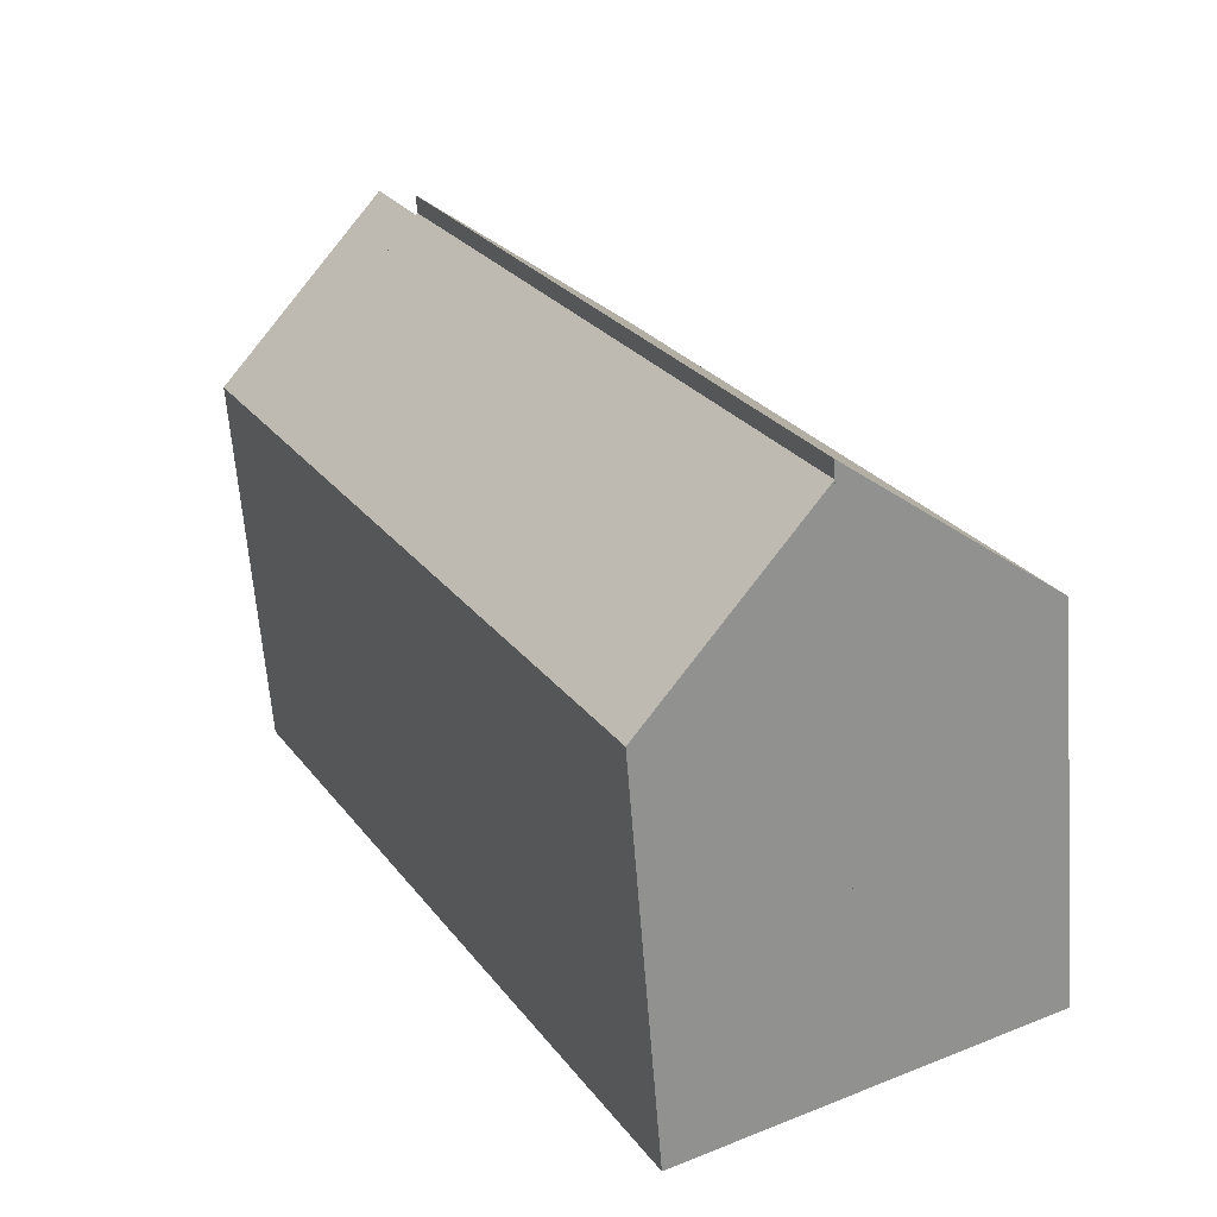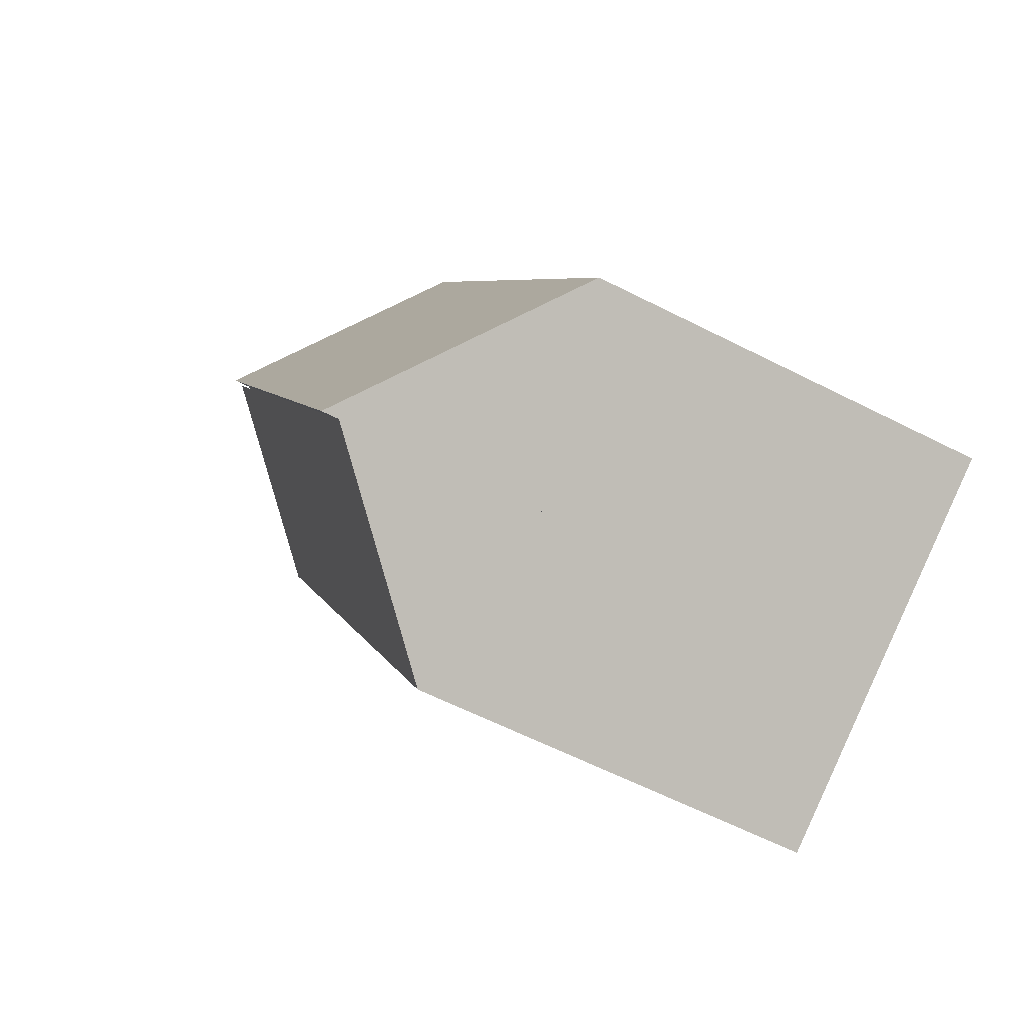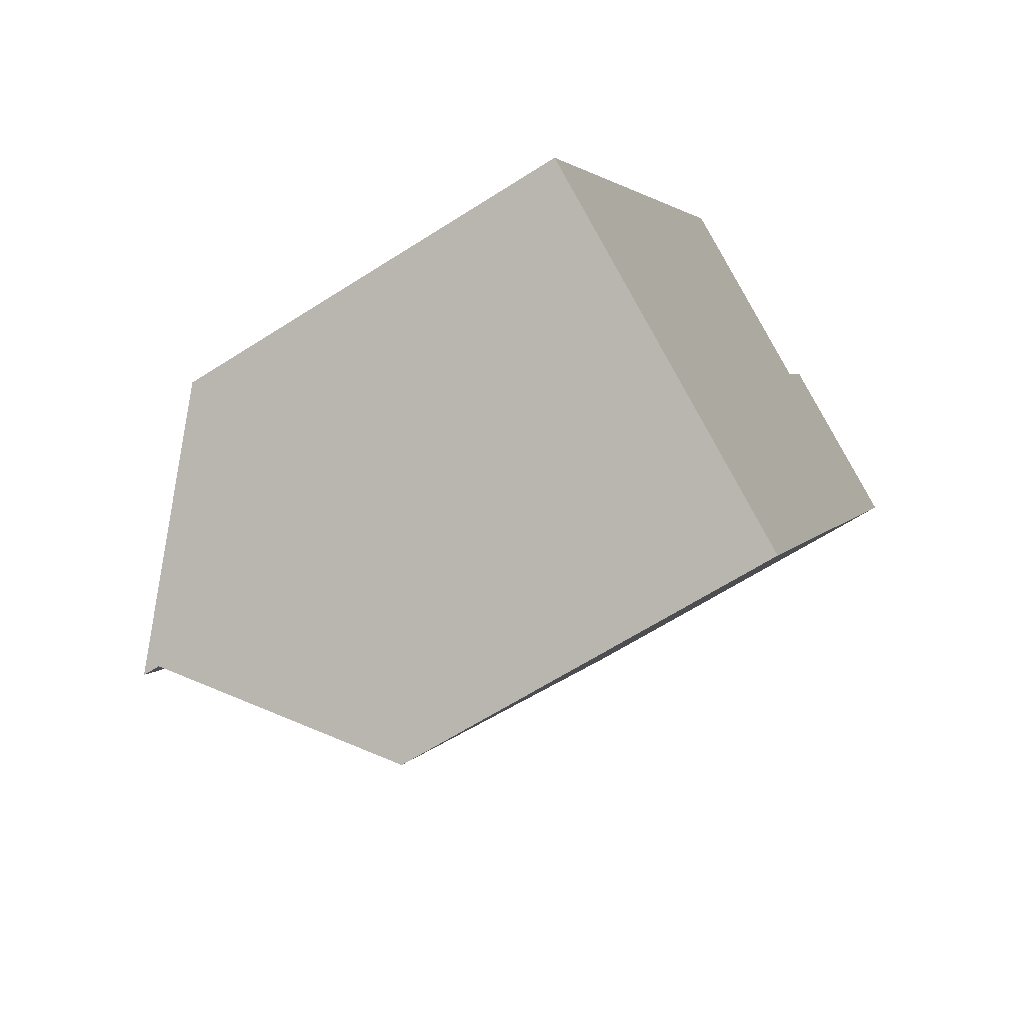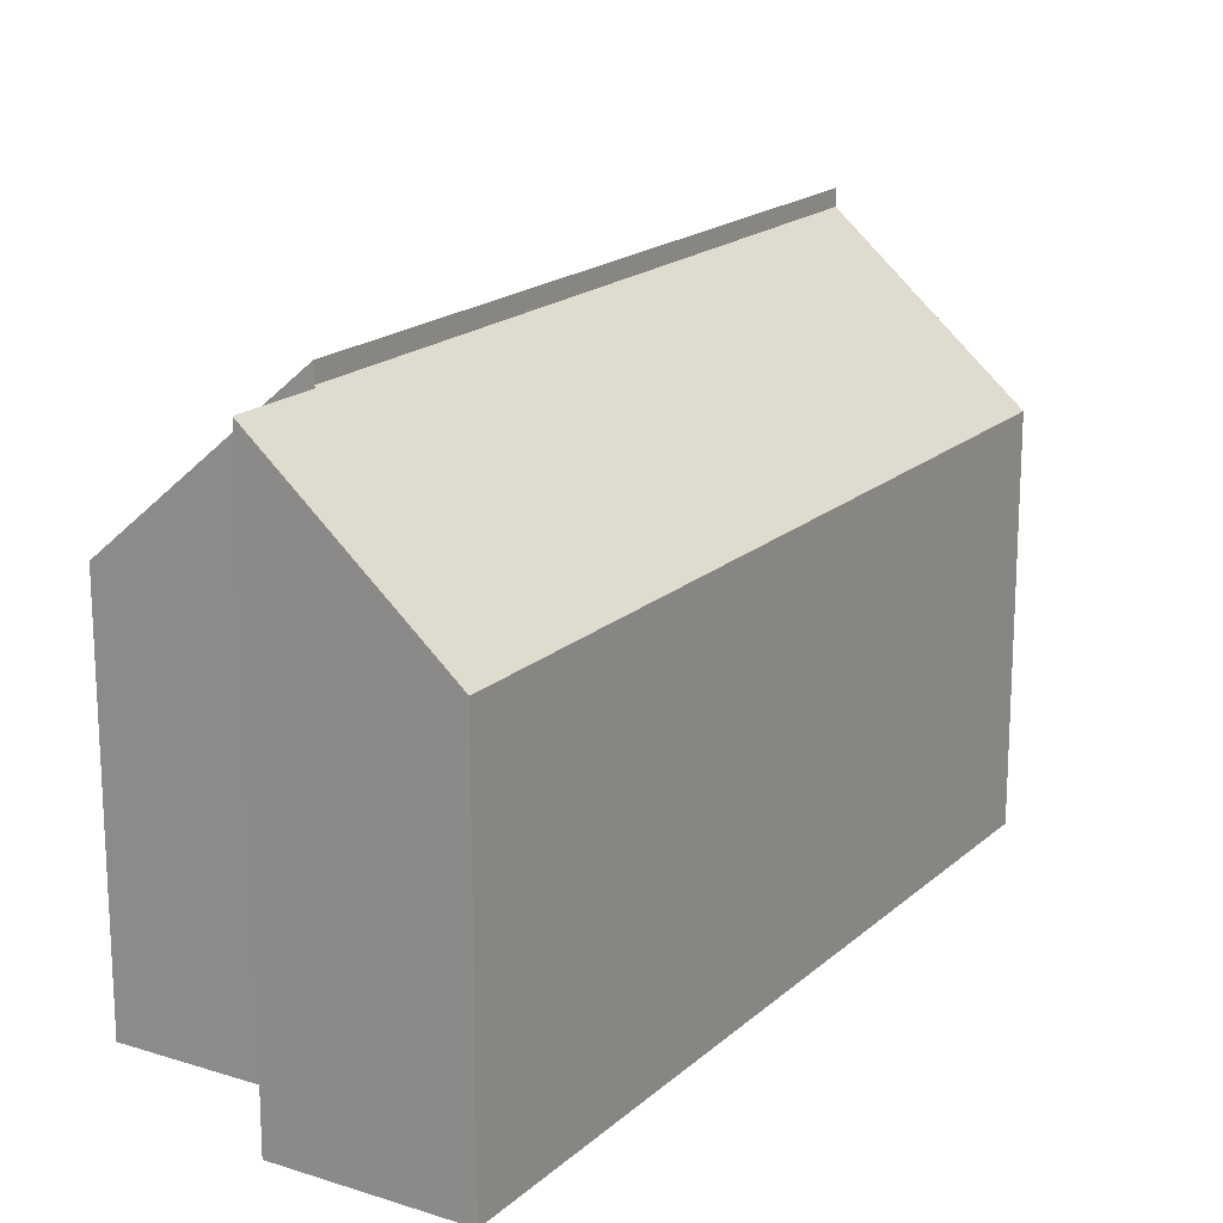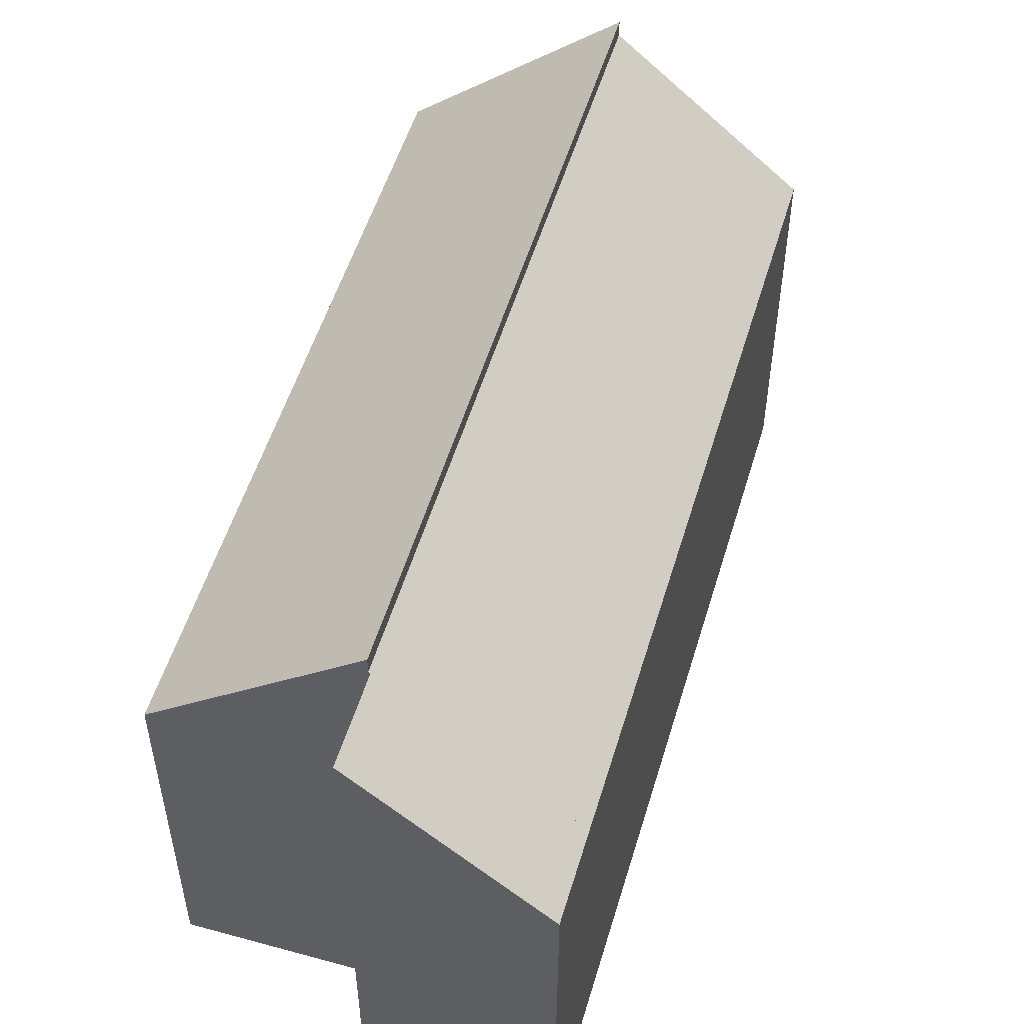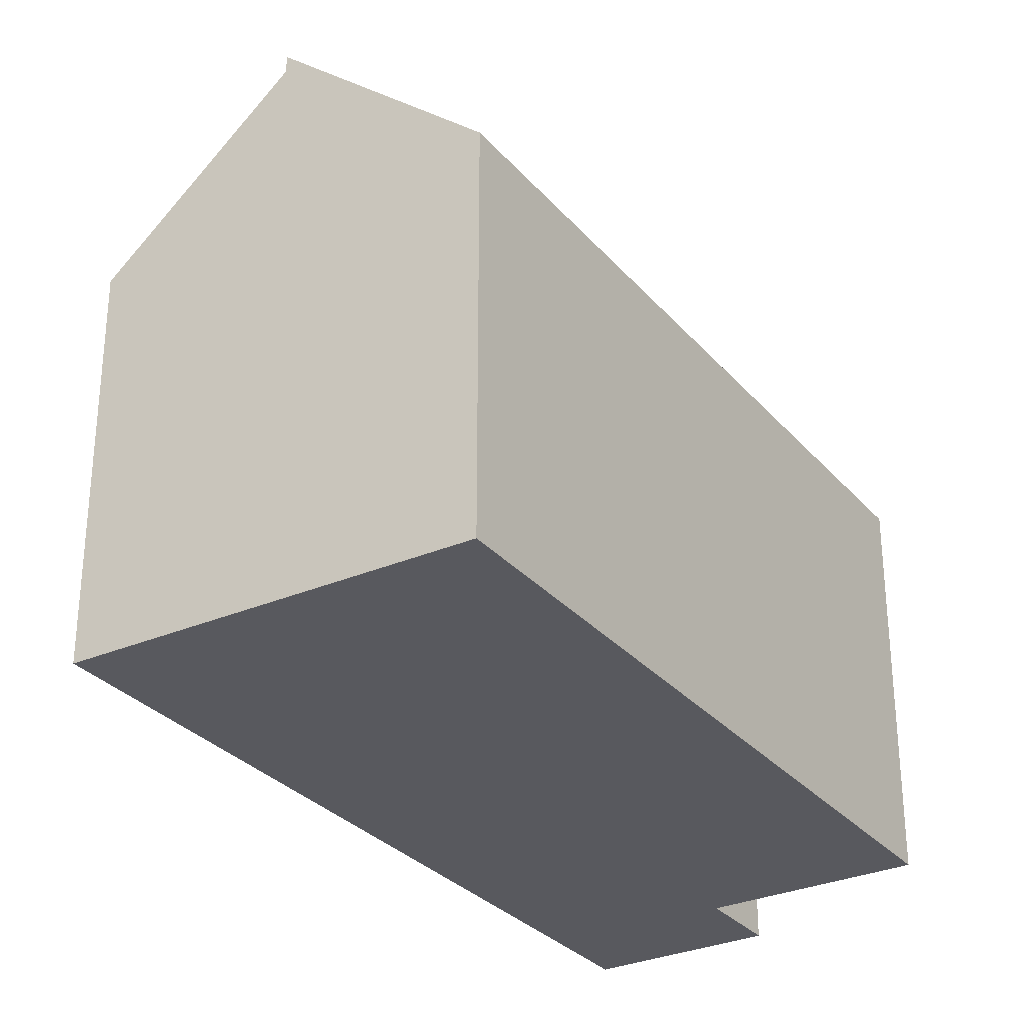
<metadata>
{"format":"obj","ext":"obj","renderer":"f3d","projection":"perspective","resolution":1024,"background":"white","views":[{"elev":-63.2,"azim":-175.6,"up":"+Z"},{"elev":-60.4,"azim":-117.6,"up":"+Z"},{"elev":-63.8,"azim":-57.1,"up":"+Z"},{"elev":18.3,"azim":58.8,"up":"+Y"},{"elev":53.6,"azim":43.7,"up":"+Y"},{"elev":-30.4,"azim":-120.2,"up":"+Y"}]}
</metadata>
<code>
v  5.387 16.07 -2.862
v  12.25 11.34 -1.465
v  10.22 11.34 -5.432
v  15.56 16.07 17.02
v  20.43 11.34 14.52
v  15.61 16.02 17
v  21.65 11.34 16.9
v  15.64 16.02 17.07
v  16.81 16.03 19.37
v  15.61 -1.041e-15 17
v  16.81 -1.186e-15 19.37
v  15.64 -1.045e-15 17.07
v  5.387 1.752e-16 -2.862
v  15.56 -1.042e-15 17.02
v  21.65 -1.035e-15 16.9
v  20.43 -8.893e-16 14.52
v  12.25 8.971e-17 -1.465
v  10.22 3.326e-16 -5.432
v  0.303 11.71 -0.161
v  15.56 16.59 17.02
v  5.387 16.56 -2.862
v  0 11.42 6.992e-16
v  2.171 11.42 4.253
v  8.919 11.4 17.55
v  10.42 11.7 19.69
v  9.079 11.4 17.86
v  10.09 11.39 19.86
v  0 0 0
v  10.09 -1.216e-15 19.86
v  2.171 -2.604e-16 4.253
v  8.919 -1.074e-15 17.55
v  9.079 -1.094e-15 17.86
v  10.42 -1.206e-15 19.69
v  0.303 9.858e-18 -0.161
g defaultobject
f 1 2 3
f 2 1 4
f 2 4 5
f 5 4 6
f 6 7 5
f 7 6 8
f 7 8 9
f 10 8 6
f 8 10 9
f 9 10 11
f 11 10 12
f 13 4 1
f 4 13 14
f 11 7 9
f 7 11 15
f 14 6 4
f 6 14 10
f 15 5 7
f 5 15 2
f 2 15 16
f 2 16 17
f 2 17 3
f 3 17 18
f 3 13 1
f 13 3 18
f 15 10 16
f 10 15 12
f 12 15 11
f 17 13 18
f 13 17 14
f 14 17 16
f 14 16 10
f 19 20 21
f 20 19 22
f 20 22 23
f 20 23 24
f 20 24 25
f 25 24 26
f 25 26 27
f 22 24 23
f 24 22 28
f 24 28 26
f 26 28 27
f 27 28 29
f 29 28 30
f 29 30 31
f 29 31 32
f 25 14 20
f 14 25 27
f 14 27 29
f 14 29 33
f 14 21 20
f 21 14 13
f 13 19 21
f 19 13 22
f 22 13 28
f 28 13 34
f 32 33 29
f 33 32 14
f 14 32 13
f 13 32 31
f 13 31 30
f 13 30 28
f 13 28 34

</code>
